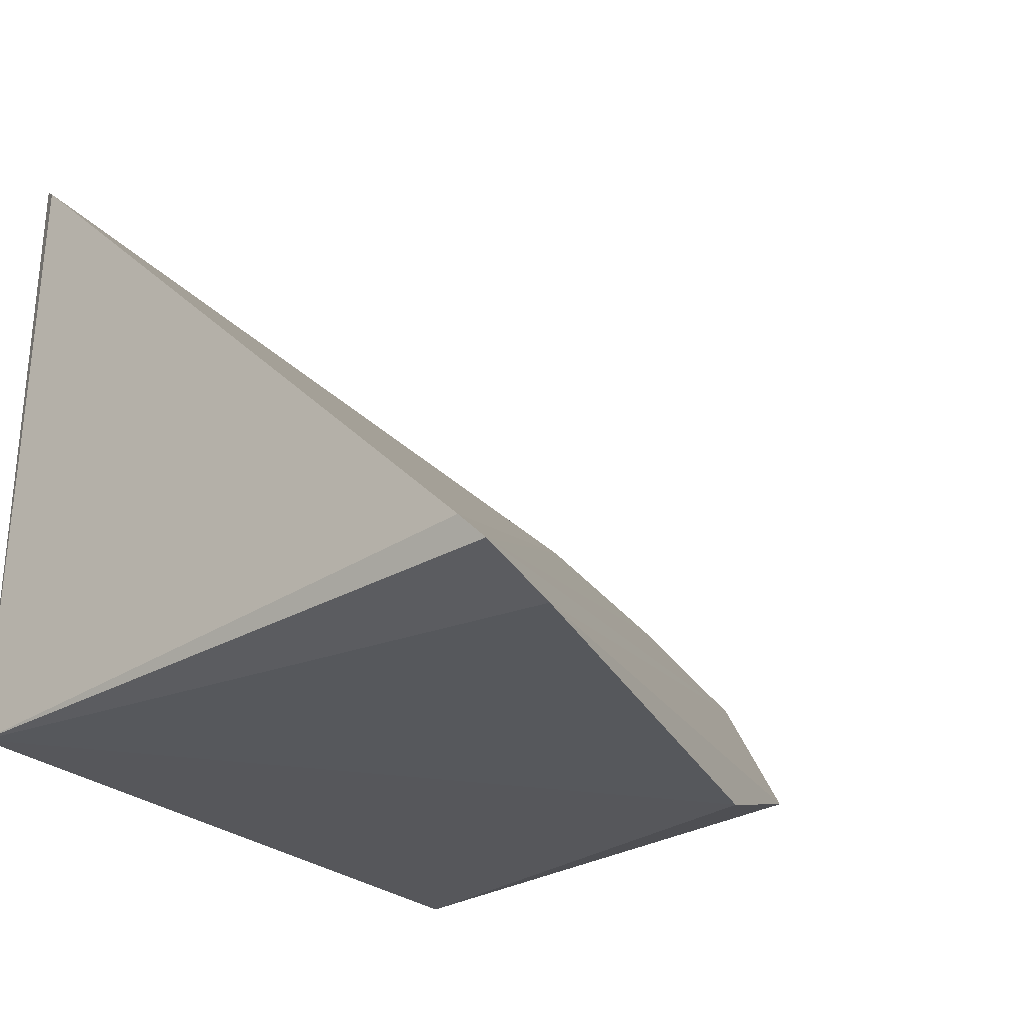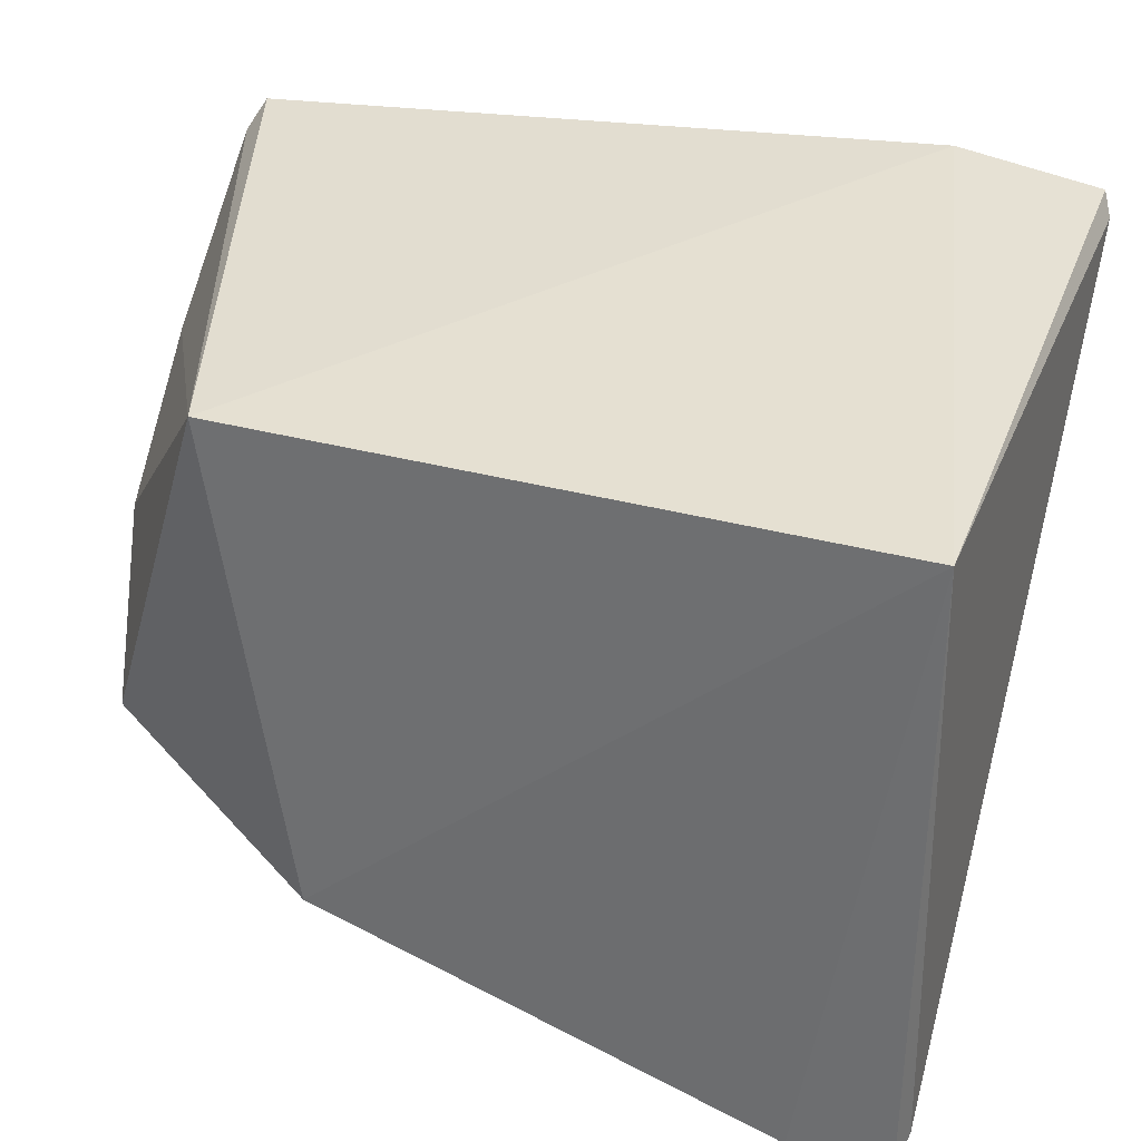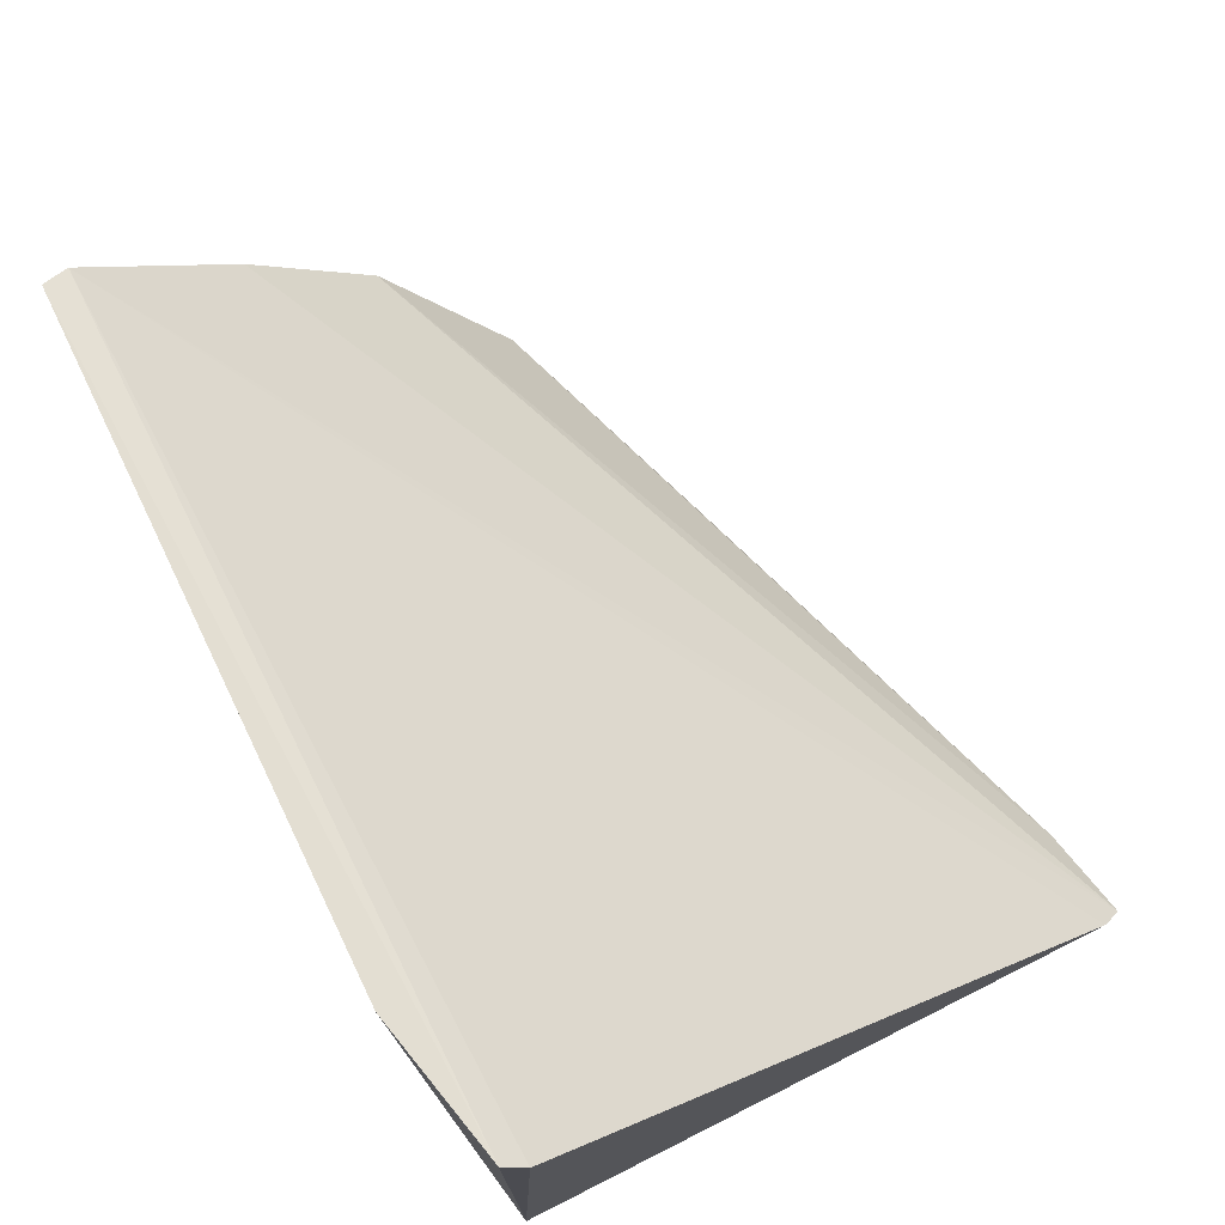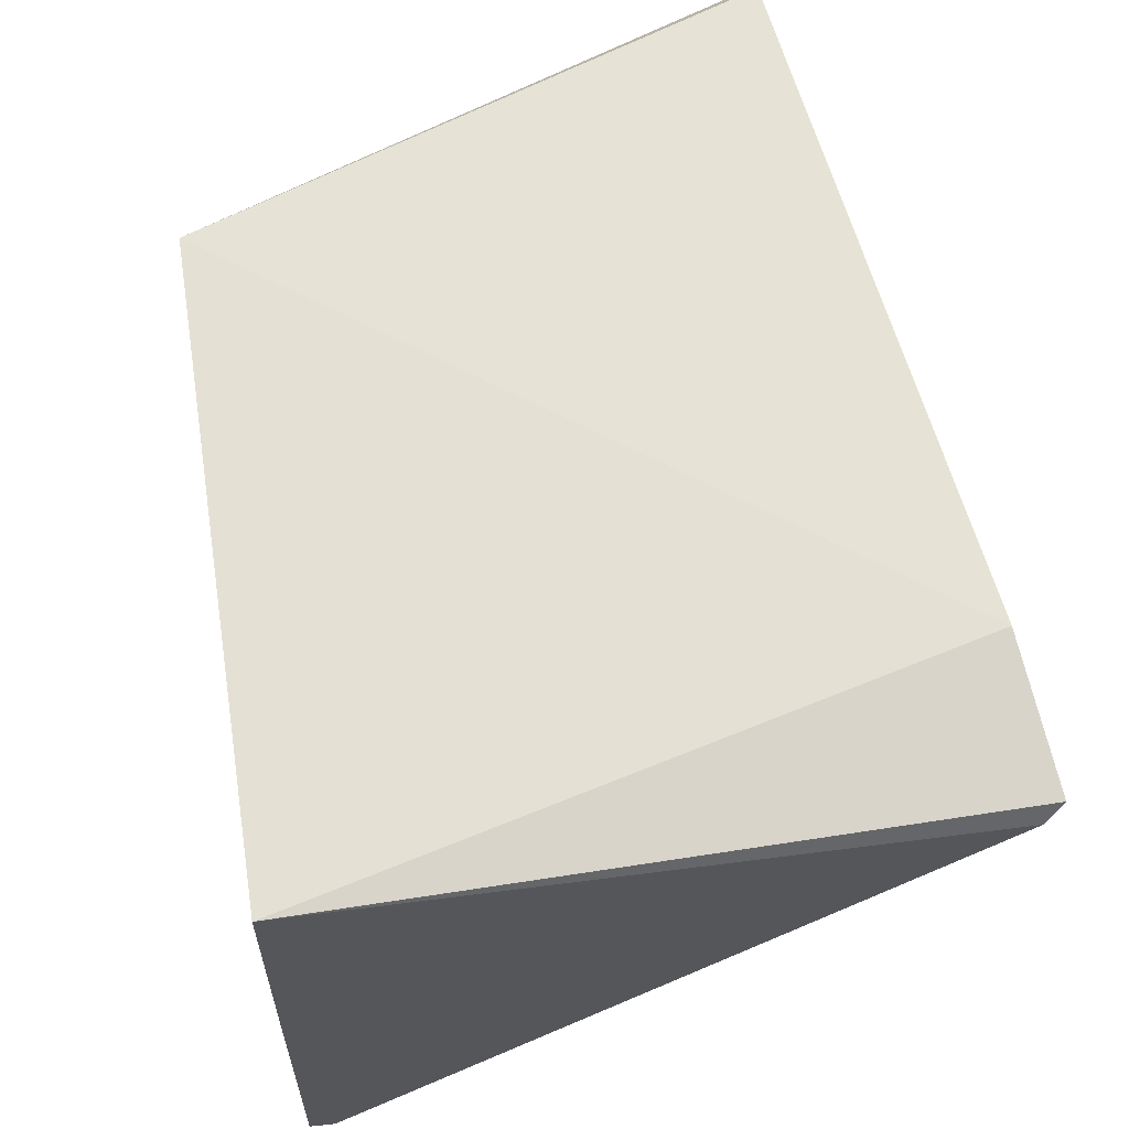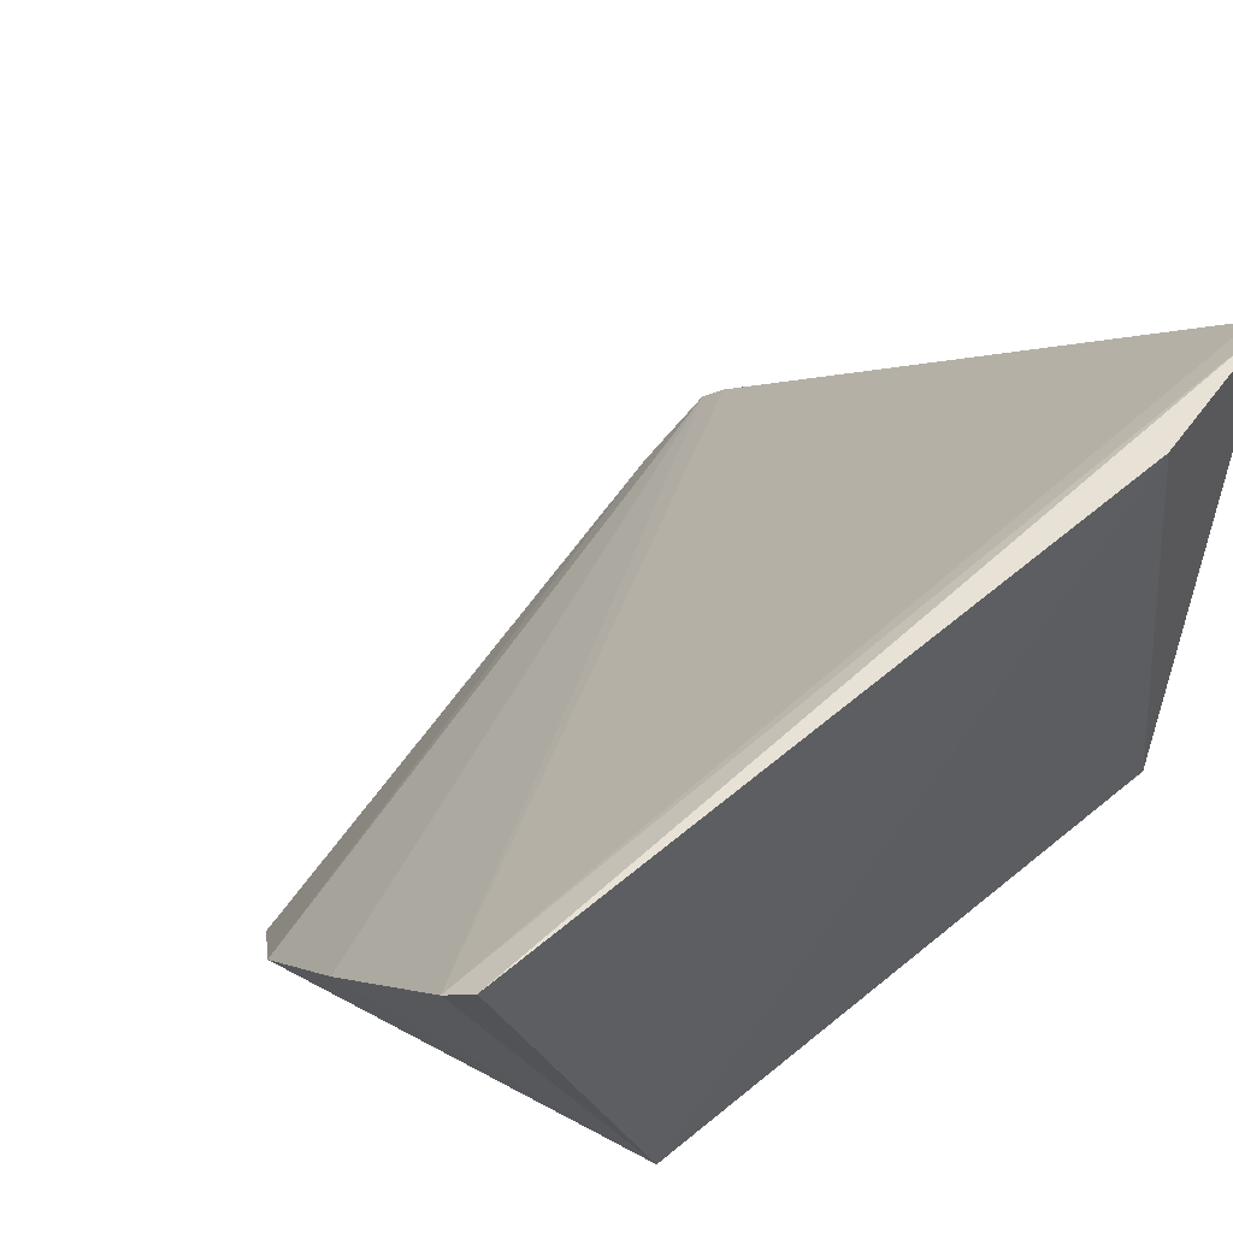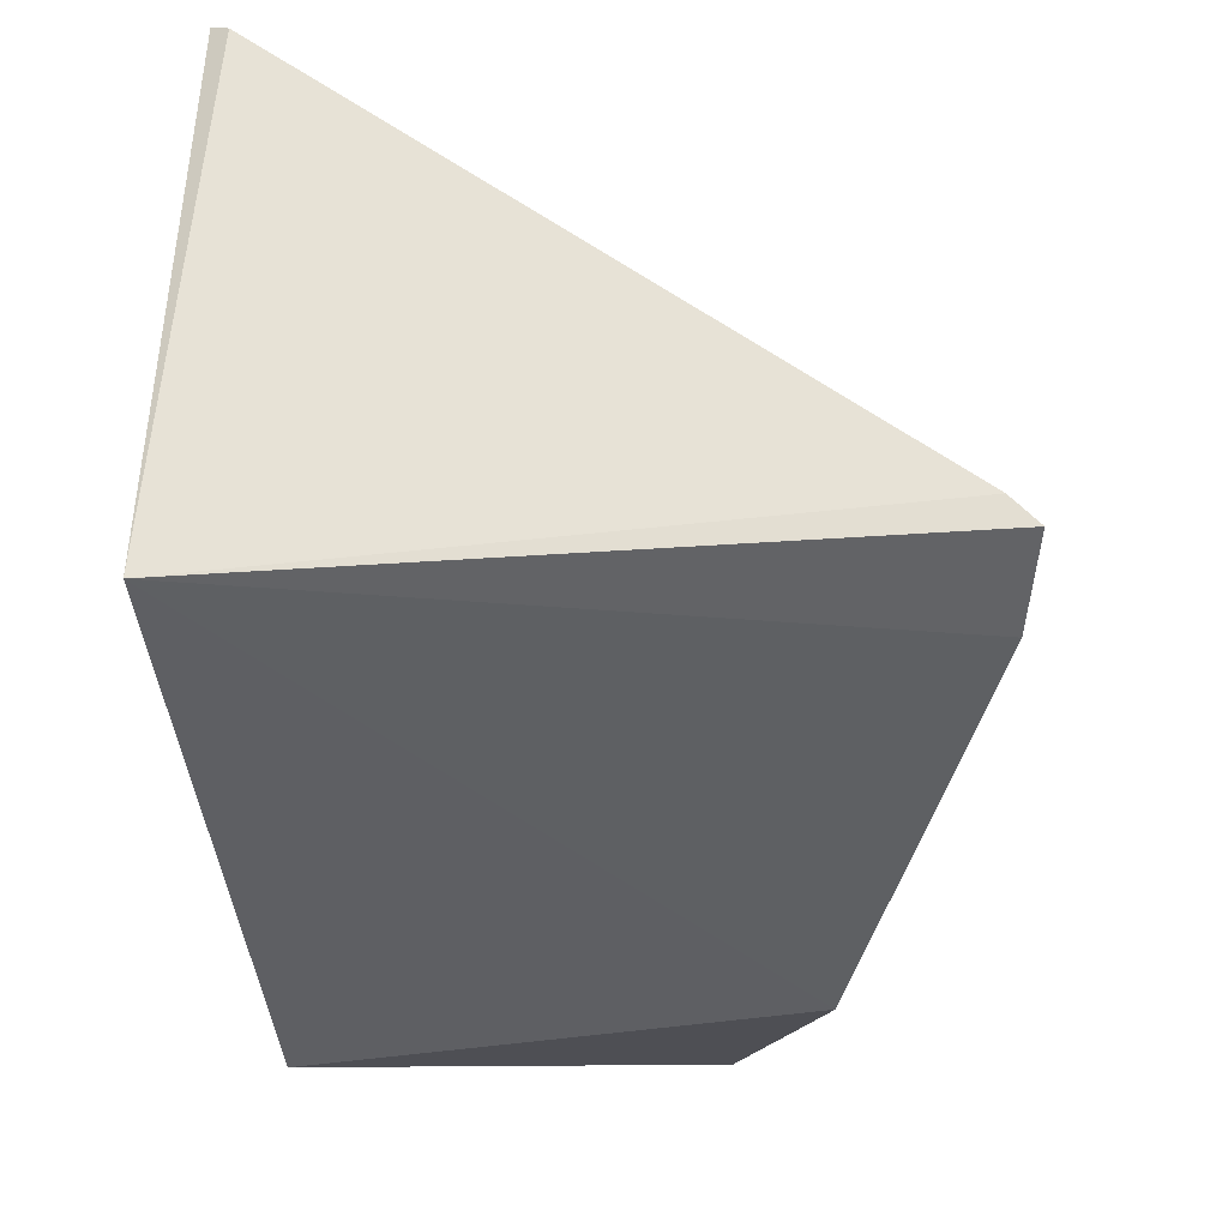
<metadata>
{"format":"obj","ext":"obj","renderer":"f3d","projection":"perspective","resolution":1024,"background":"white","views":[{"elev":-29.2,"azim":131.2,"up":"+Y"},{"elev":35.4,"azim":19.4,"up":"+Z"},{"elev":74.3,"azim":62.3,"up":"+Y"},{"elev":64.4,"azim":81.2,"up":"+Z"},{"elev":54.0,"azim":-41.0,"up":"+Y"},{"elev":-42.0,"azim":95.6,"up":"+Y"}]}
</metadata>
<code>
v 0.03271 0.04184 0.09254
v 0.0327 0.009435 0.09251
v 0.03329 0.0101 0.06135
v 0.0281 0.00797 0.06095
v -0.008924 0.03599 0.09163
v 0.03293 0.008746 0.06015
v 0.03318 0.04097 0.09155
v 0.02552 0.04106 0.094
v 0.0009838 0.009435 0.09251
v -0.008812 0.0209 0.07871
v -0.008243 0.03706 0.09293
v 0.005155 0.008095 0.06845
v -0.009208 0.02791 0.08452
v -0.005883 0.0128 0.07334
f 6 3 2
f 6 2 4
f 6 5 3
f 7 1 2
f 7 2 3
f 7 5 1
f 7 3 5
f 8 2 1
f 9 2 8
f 10 6 4
f 11 8 1
f 11 1 5
f 11 9 8
f 11 5 9
f 12 4 2
f 12 2 9
f 13 5 6
f 13 6 10
f 13 10 9
f 13 9 5
f 14 10 4
f 14 4 12
f 14 12 9
f 14 9 10

</code>
